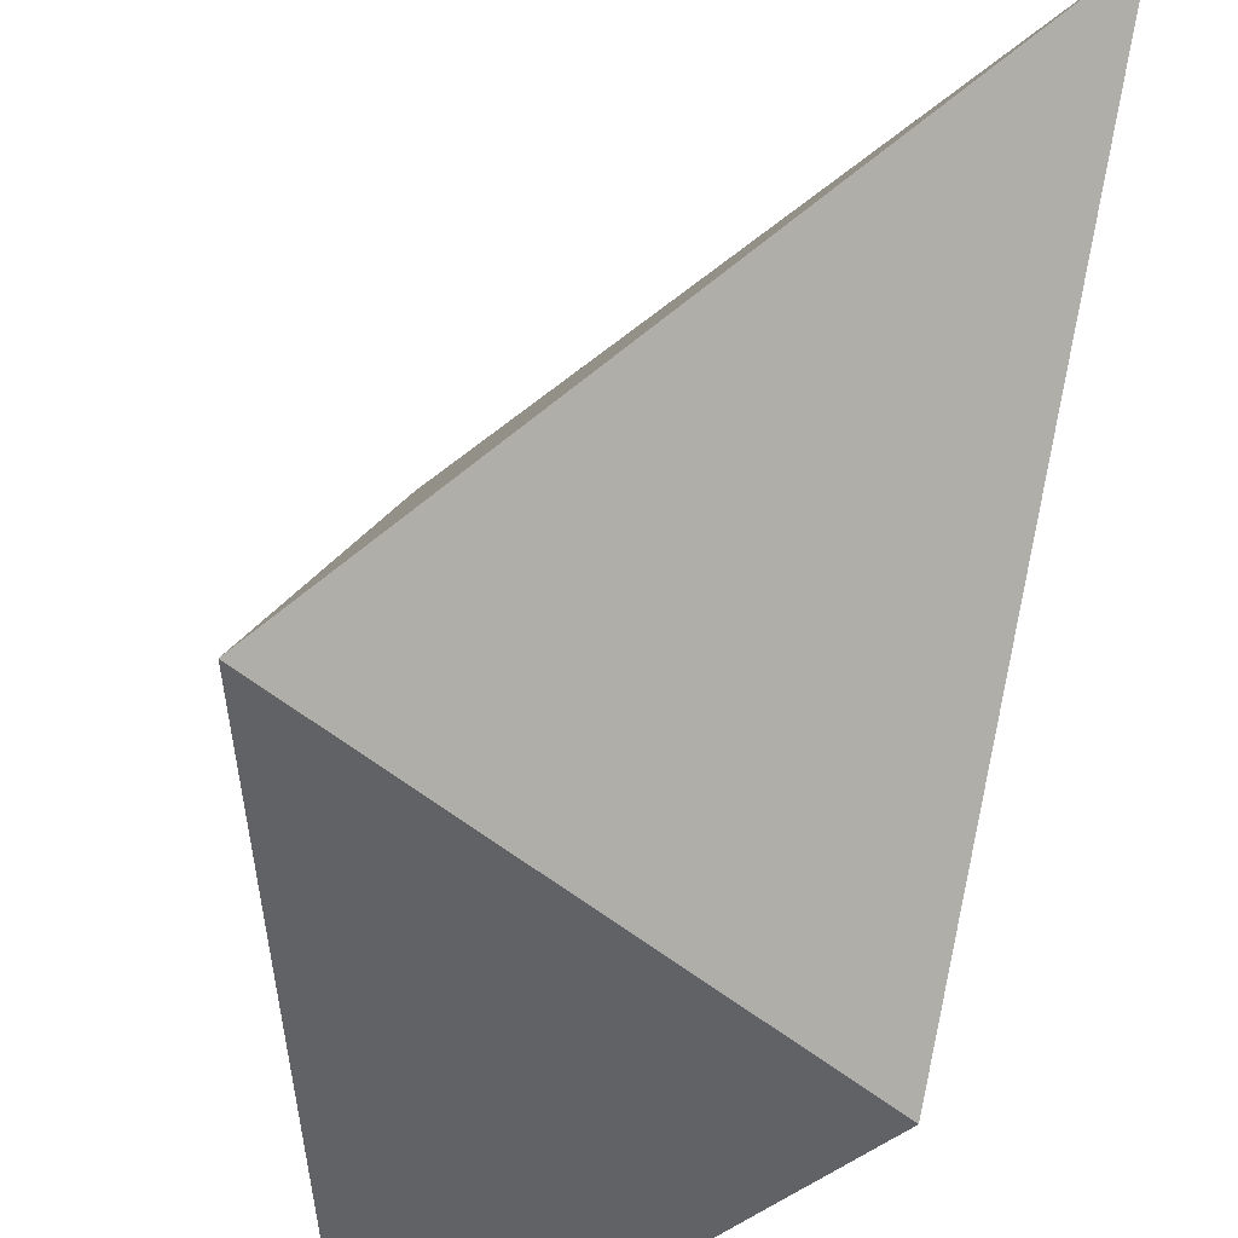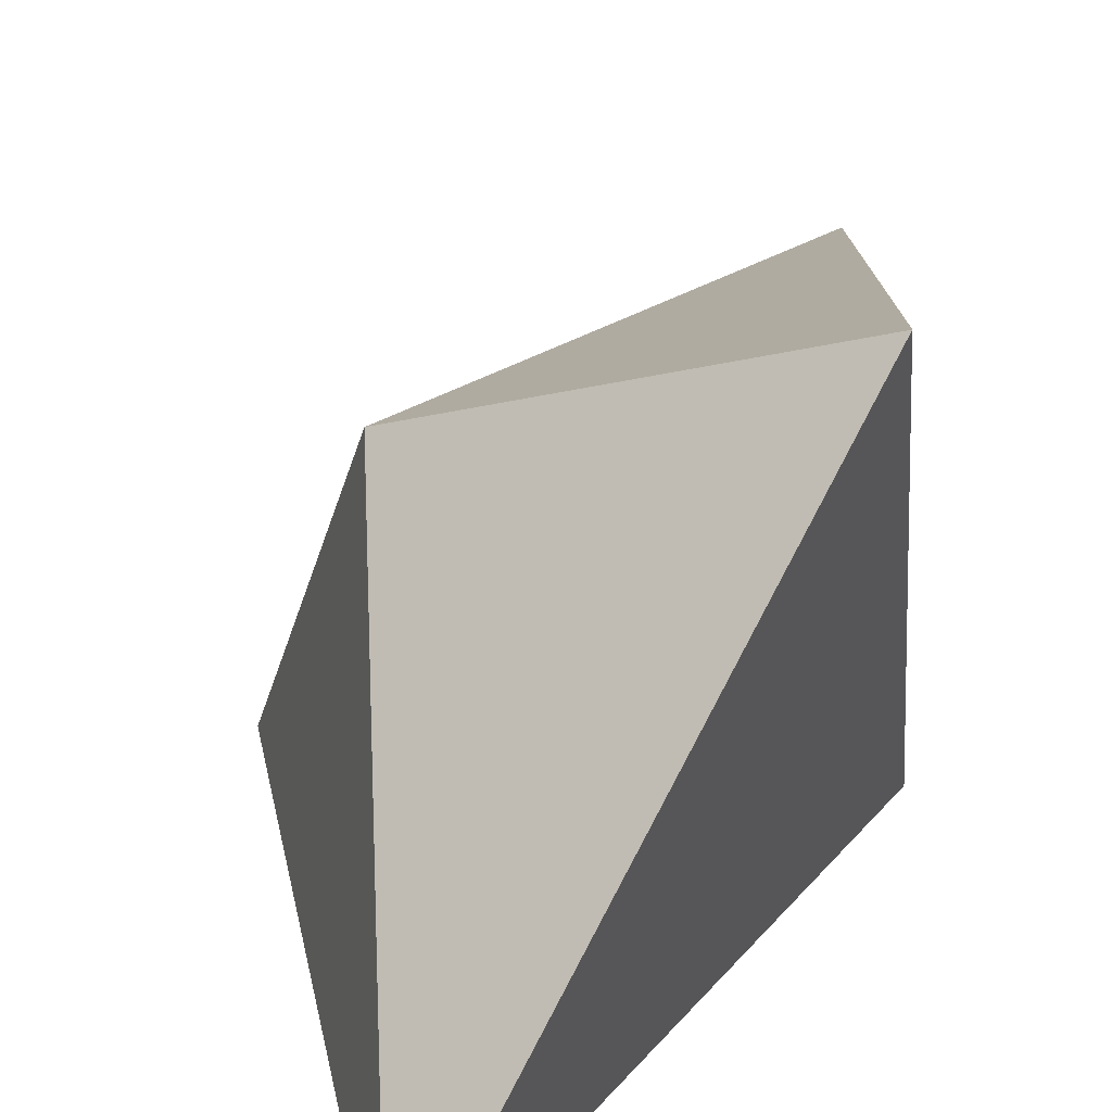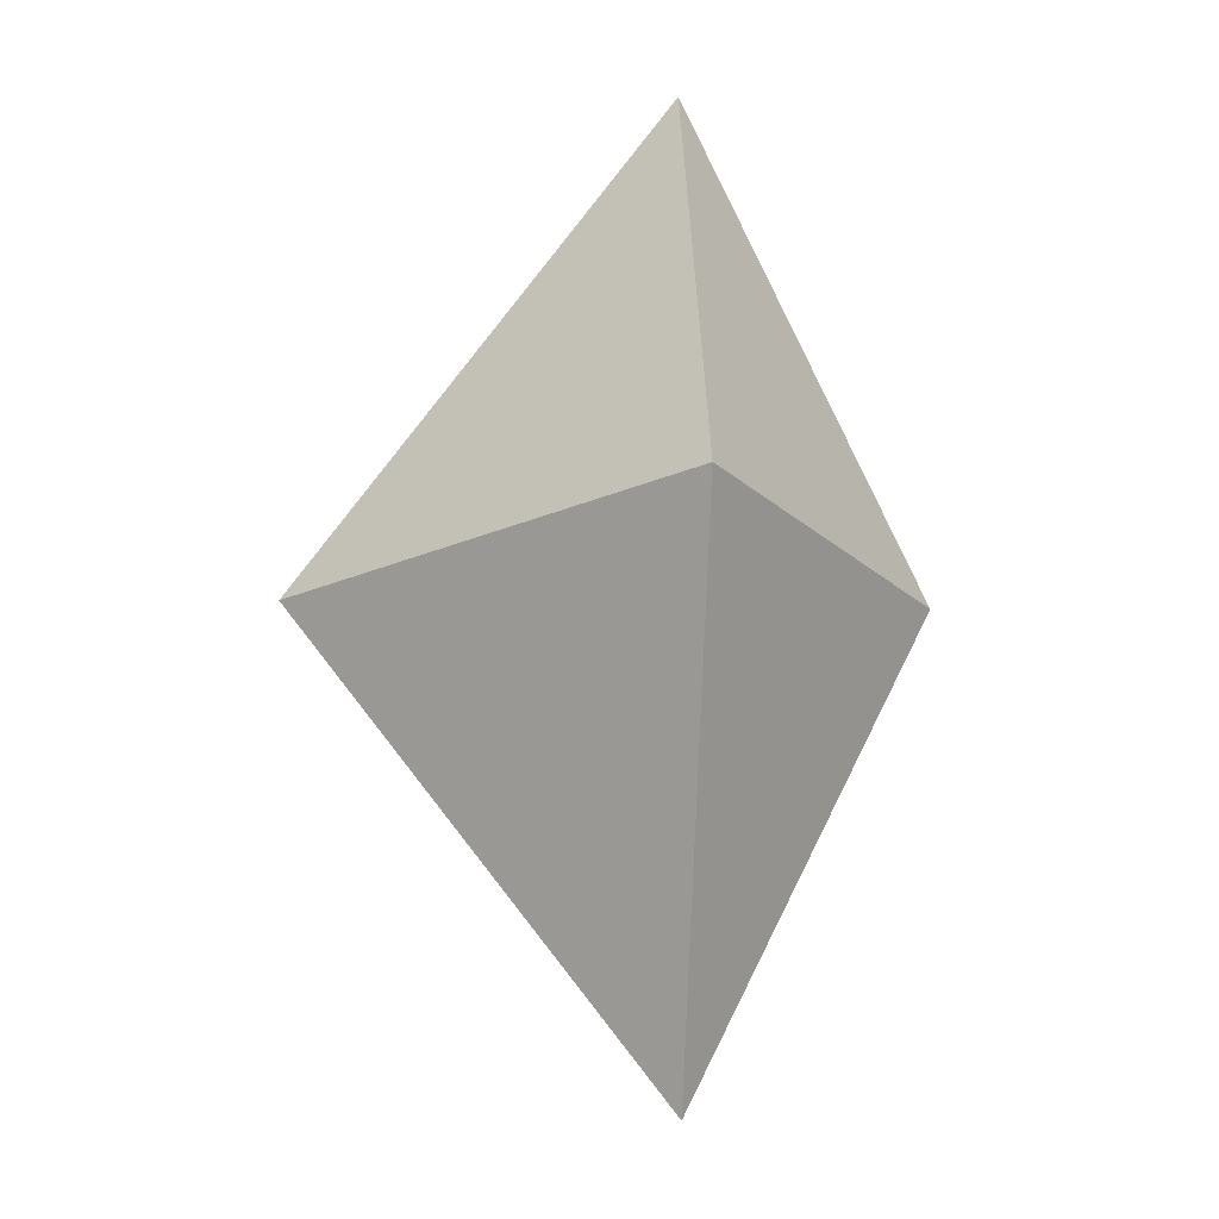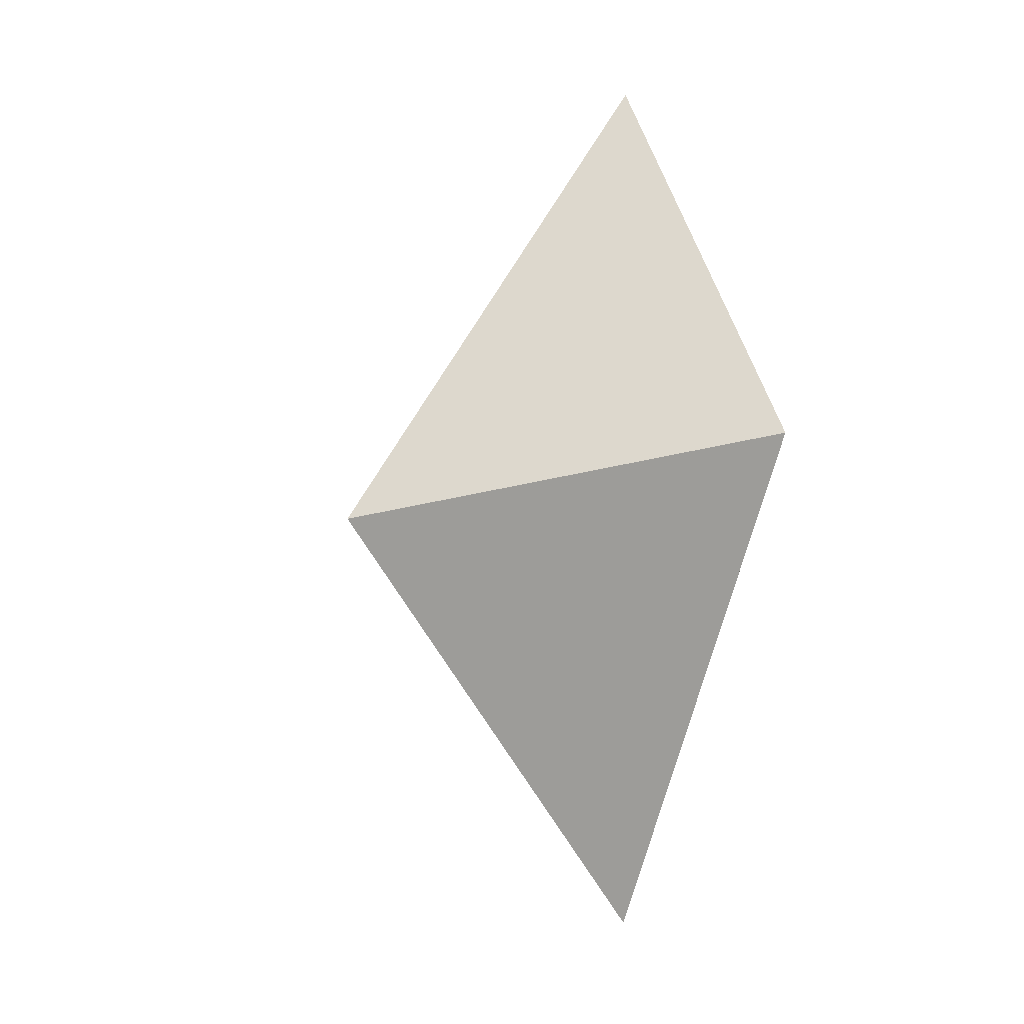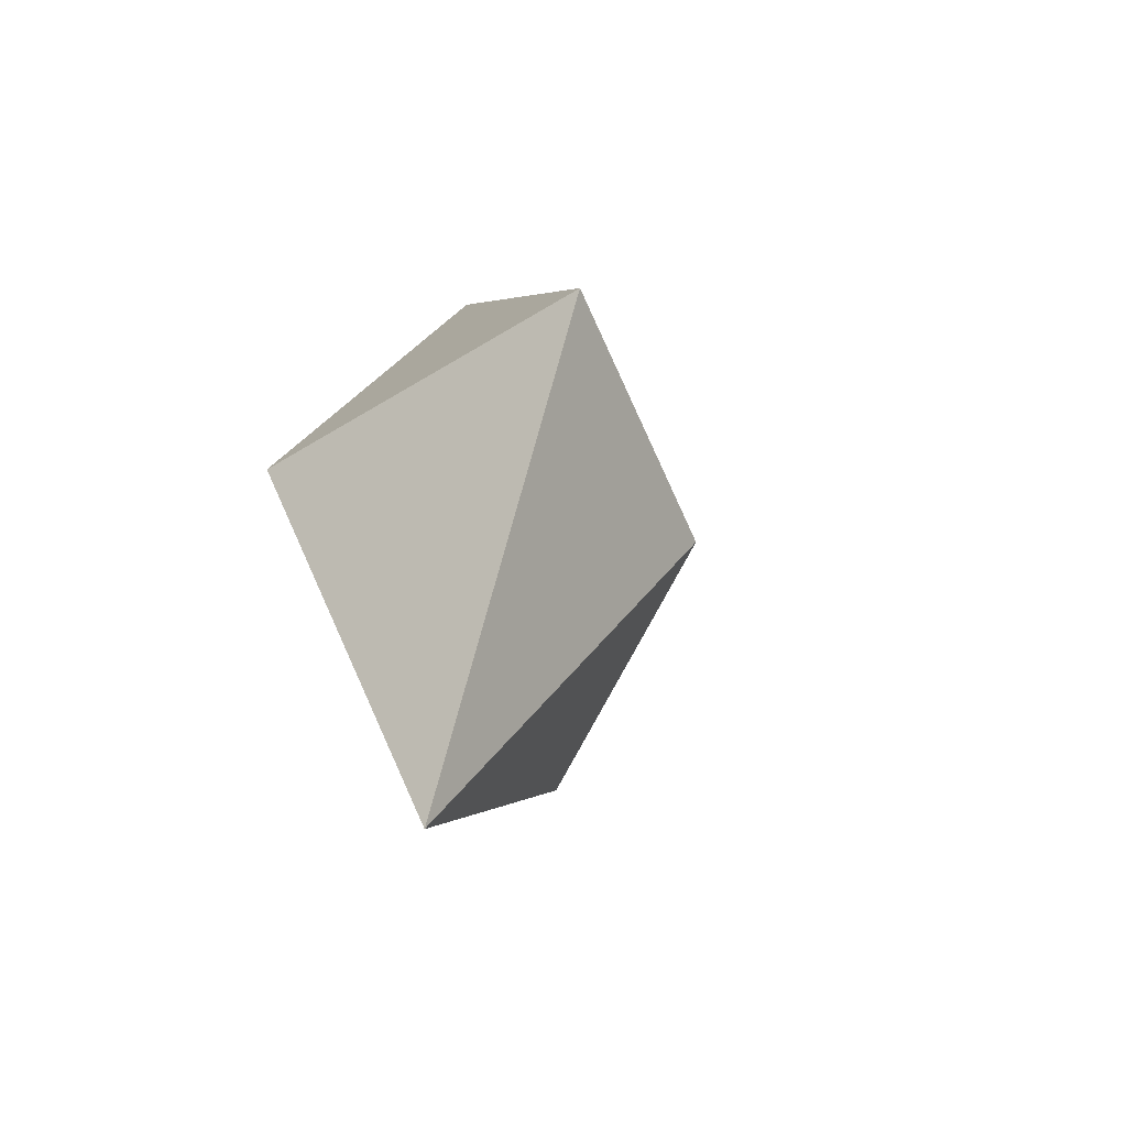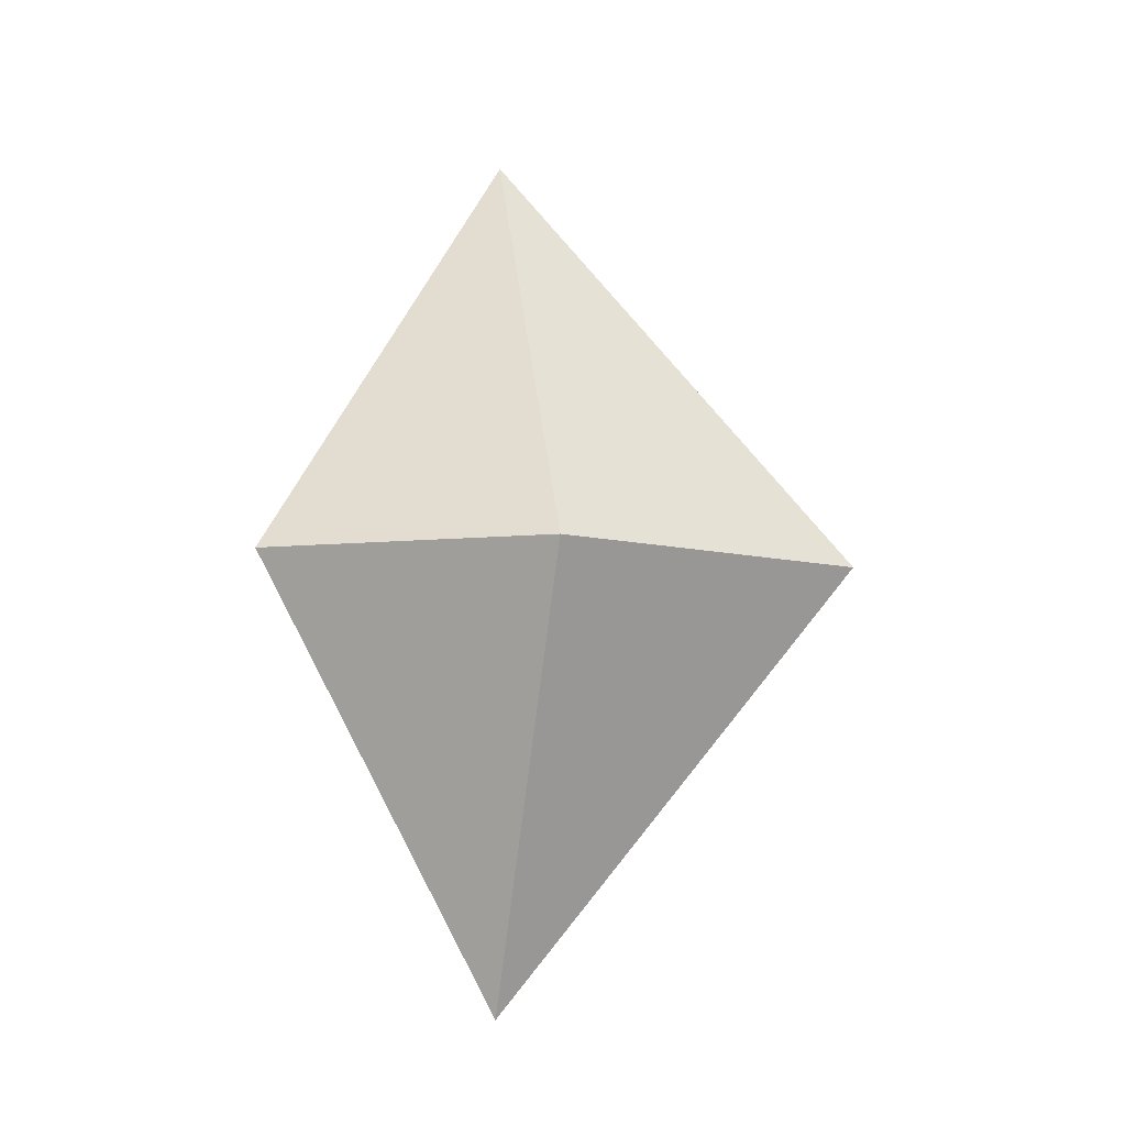
<metadata>
{"format":"obj","ext":"obj","renderer":"f3d","projection":"perspective","resolution":1024,"background":"white","views":[{"elev":-66.1,"azim":-25.2,"up":"+Z"},{"elev":46.6,"azim":18.2,"up":"+Z"},{"elev":-6.0,"azim":123.4,"up":"+Y"},{"elev":2.5,"azim":71.7,"up":"+Y"},{"elev":-55.2,"azim":-141.5,"up":"+Y"},{"elev":-9.8,"azim":-60.2,"up":"+Y"}]}
</metadata>
<code>
o Cube
v 0 -0.7091 -0
v -0 0.6946 0
v 0.2269 0.1288 -0.188
v 0.2157 0 0.5321
v -0.2689 0 0.2719
v -0.4 0 -0.1842
f 1 5 6
f 3 1 6
f 1 4 5
f 1 3 4
f 3 2 4
f 4 2 5
f 2 3 6
f 5 2 6

</code>
